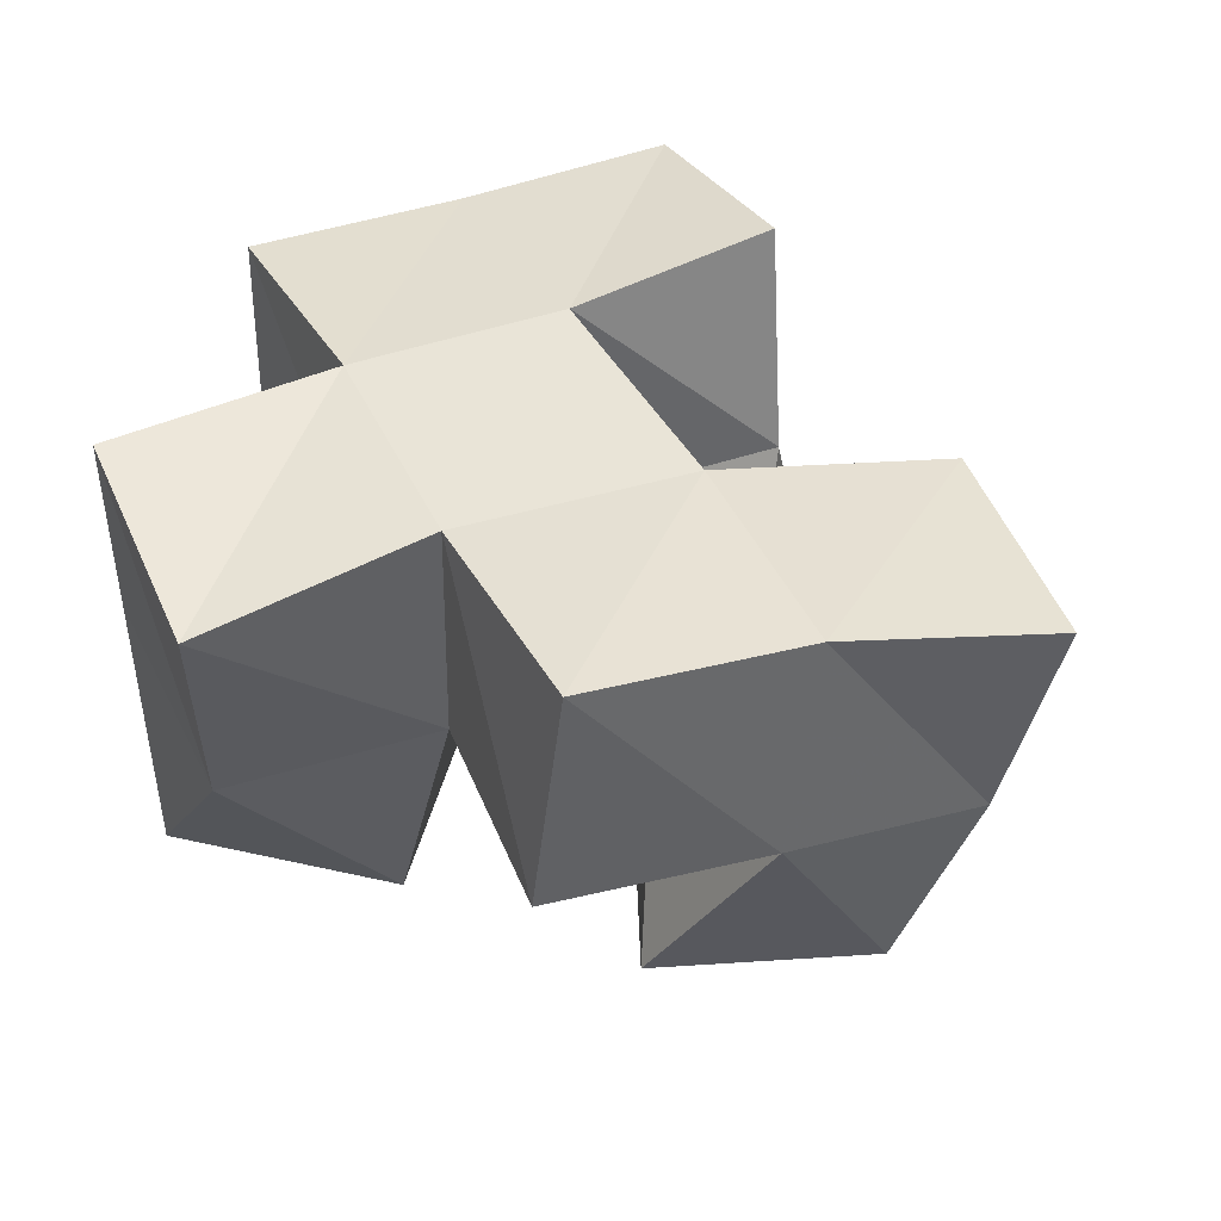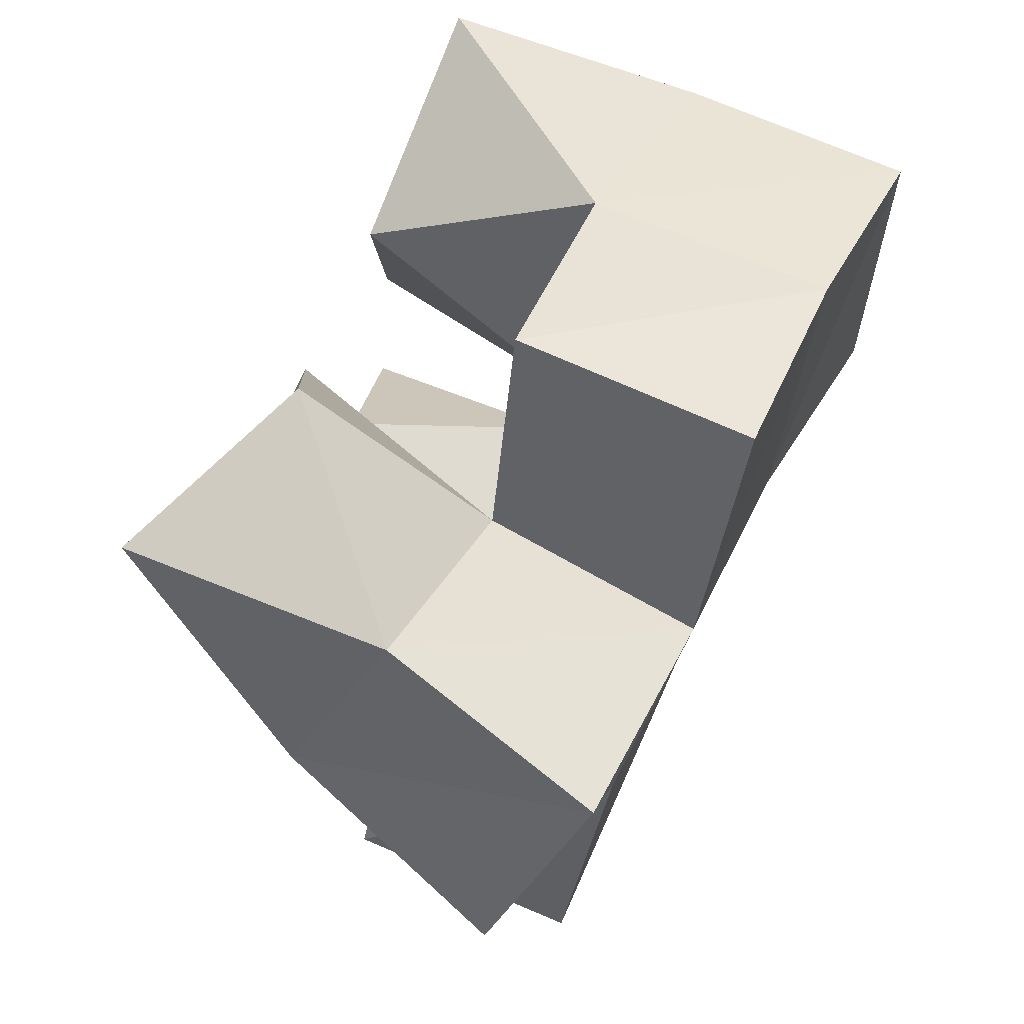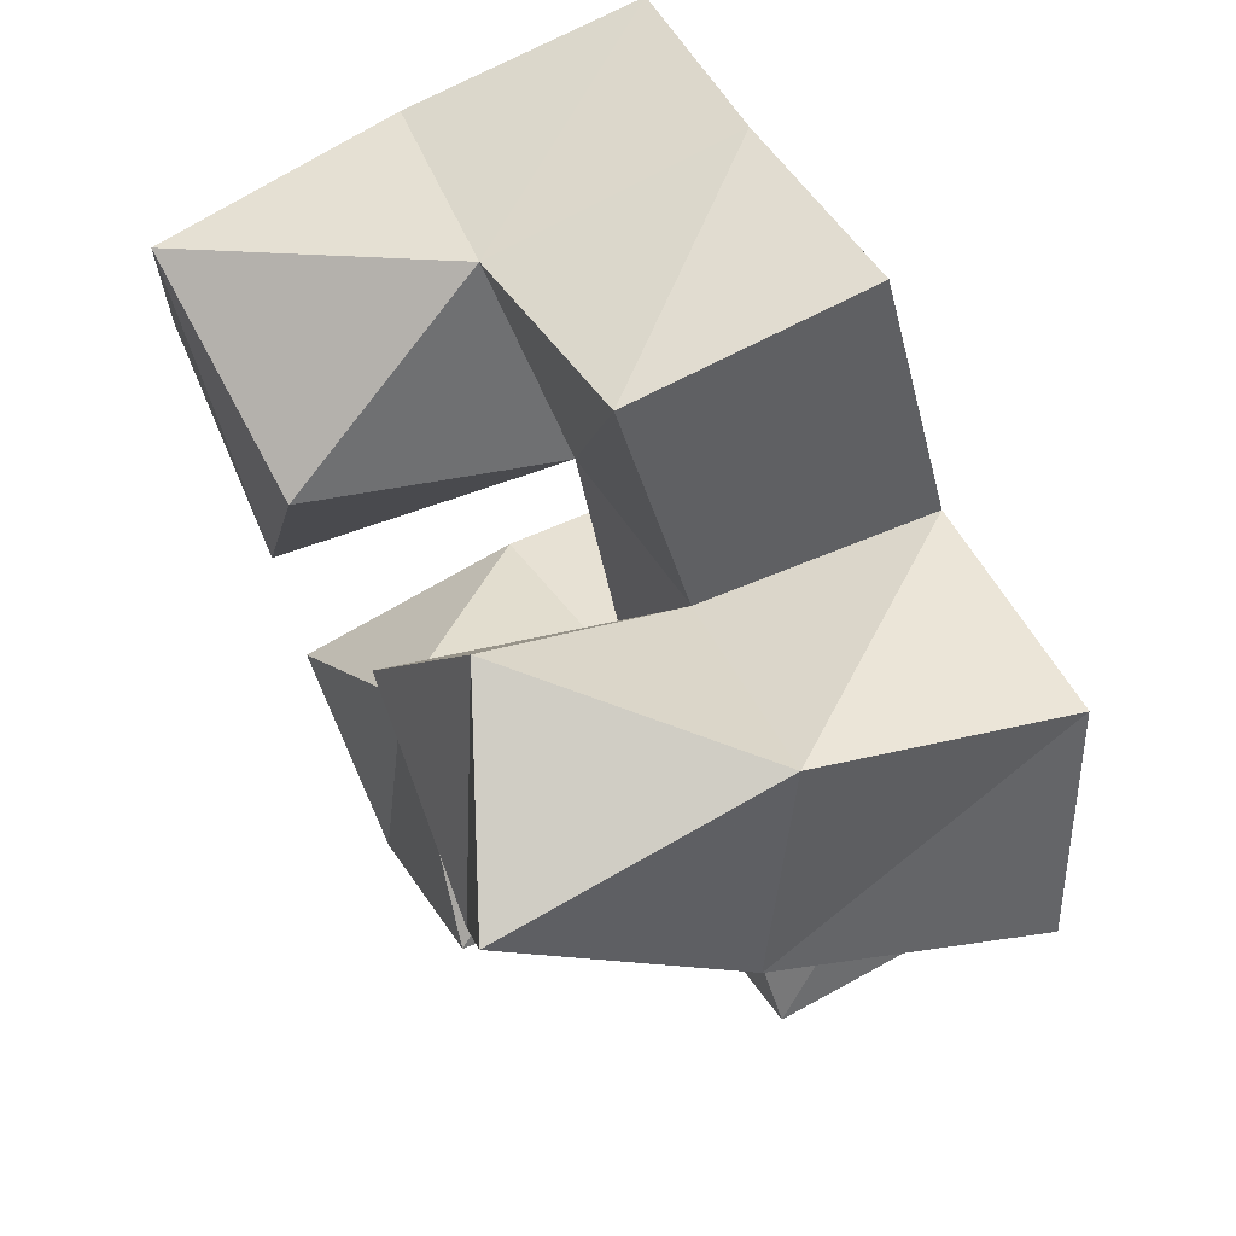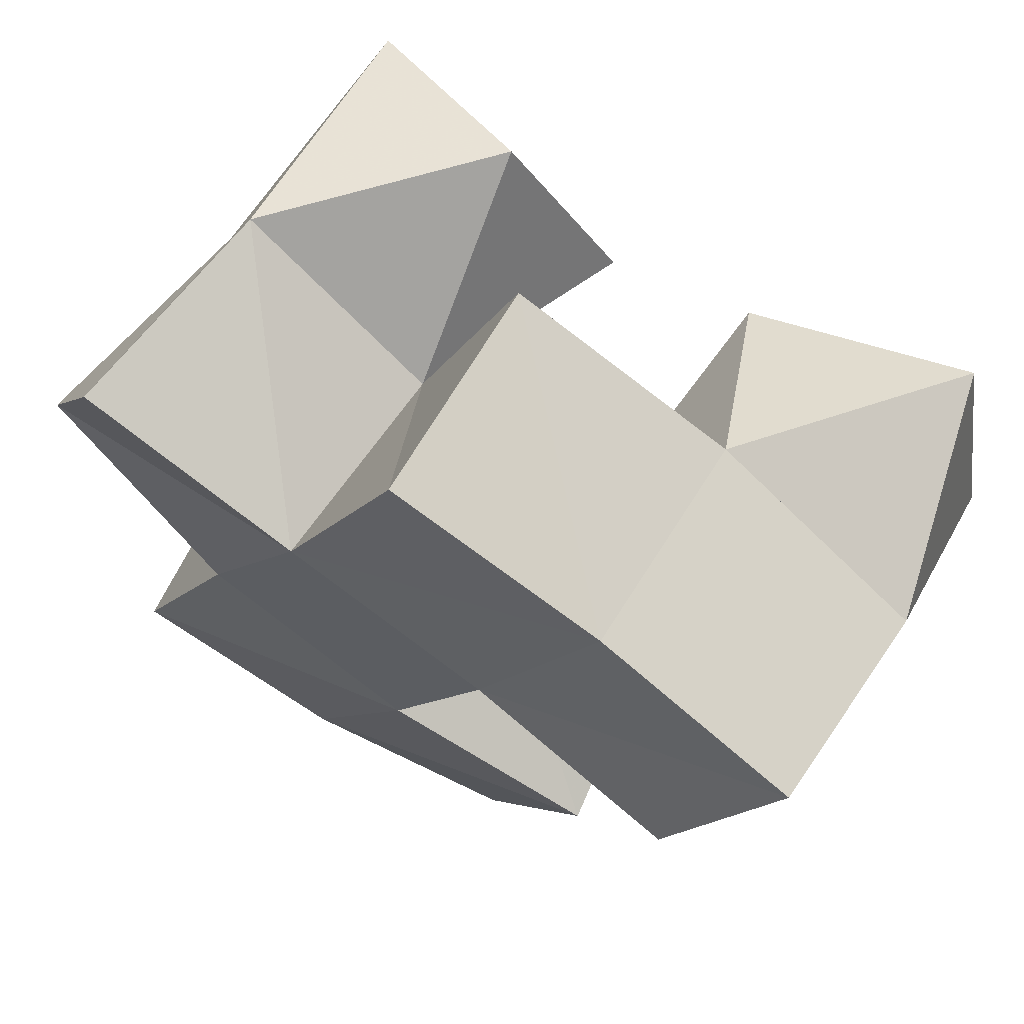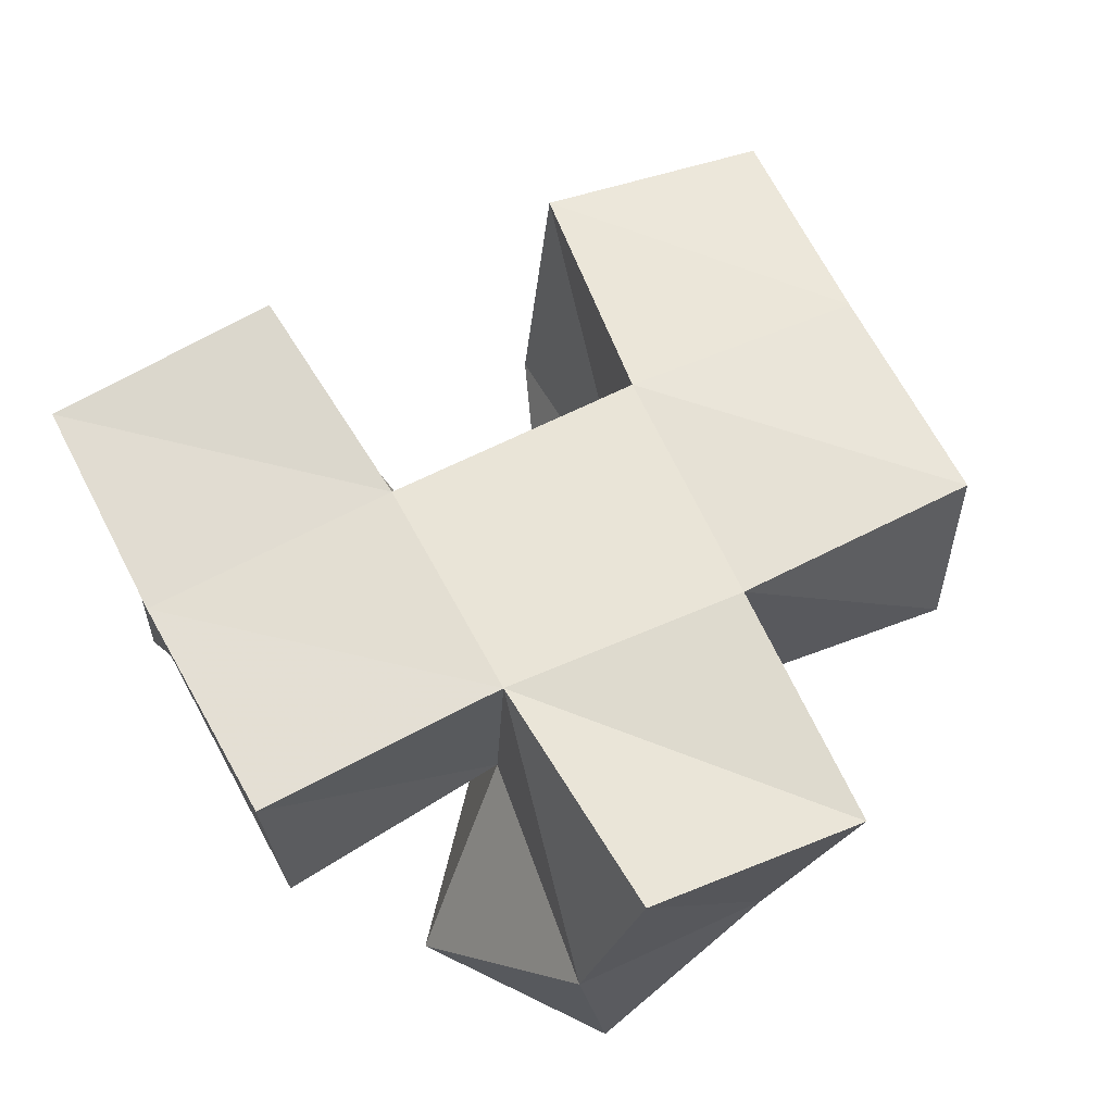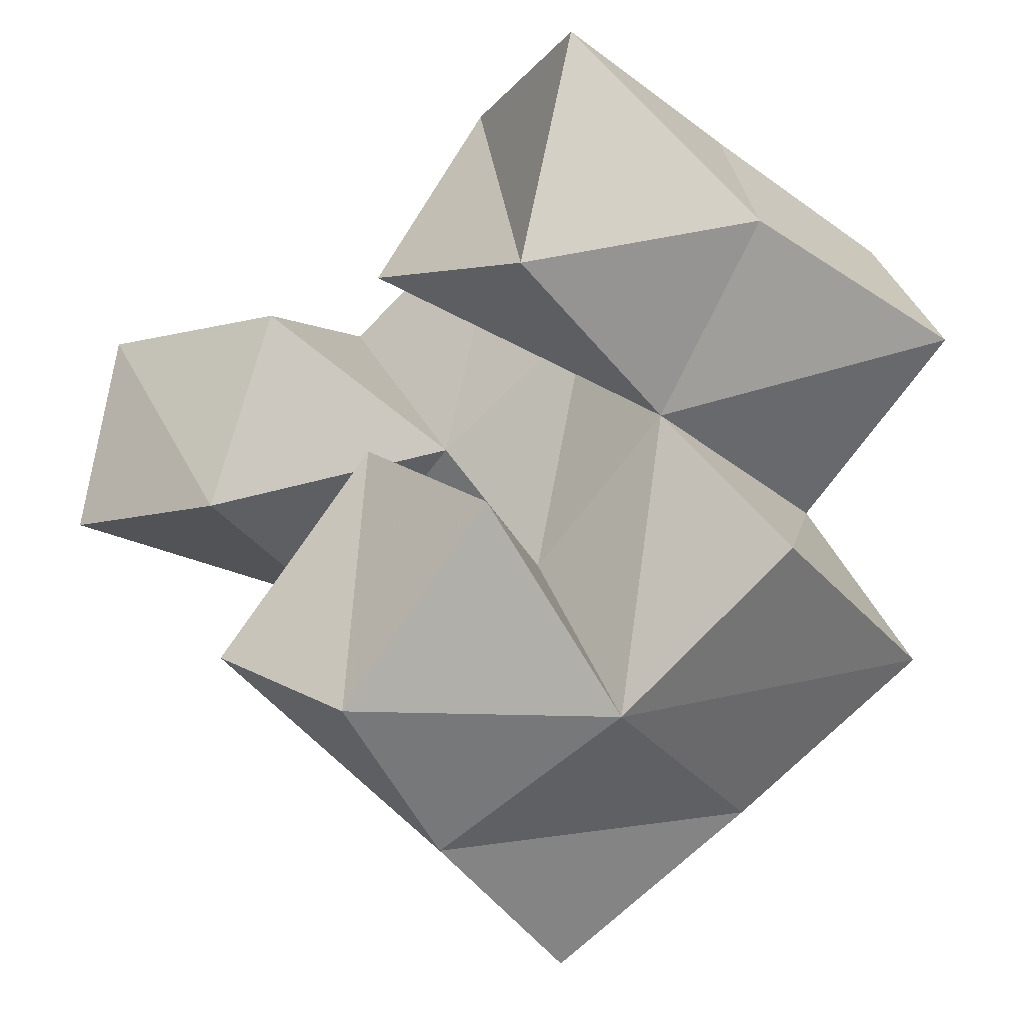
<metadata>
{"format":"obj","ext":"obj","renderer":"f3d","projection":"perspective","resolution":1024,"background":"white","views":[{"elev":38.9,"azim":126.3,"up":"+Y"},{"elev":70.4,"azim":116.5,"up":"+Z"},{"elev":70.5,"azim":64.7,"up":"+Z"},{"elev":63.0,"azim":-149.3,"up":"+Z"},{"elev":65.4,"azim":35.2,"up":"+Y"},{"elev":-30.7,"azim":40.8,"up":"+Z"}]}
</metadata>
<code>
v 0.4807 0.1013 0.2222
v 0.4768 0.1532 0.2582
v 0.5277 0.1 0.2085
v 0.5063 0.1574 0.2162
v 0.4891 0.1007 0.2695
v 0.5223 0.1496 0.2824
v 0.5389 0.1042 0.2568
v 0.5466 0.1557 0.2417
v 0.5344 0.1001 0.1687
v 0.5329 0.1464 0.1764
v 0.5713 0.1 0.1445
v 0.5607 0.1405 0.1308
v 0.5653 0.1107 0.2124
v 0.5769 0.1534 0.1981
v 0.6062 0.103 0.1802
v 0.6029 0.1487 0.1511
v 0.5717 0.1054 0.2525
v 0.588 0.1586 0.2635
v 0.6156 0.1025 0.2337
v 0.6141 0.1508 0.2206
v 0.5905 0.1178 0.2957
v 0.629 0.157 0.2919
v 0.632 0.1 0.2851
v 0.6481 0.1429 0.2518
v 0.4789 0.2019 0.2665
v 0.5017 0.2073 0.2226
v 0.5218 0.2009 0.2888
v 0.5471 0.2041 0.2413
v 0.5288 0.1912 0.1605
v 0.5559 0.1852 0.1199
v 0.5717 0.2002 0.1914
v 0.5975 0.1972 0.1477
v 0.5905 0.2053 0.2632
v 0.6166 0.2016 0.2178
v 0.6379 0.2051 0.2835
v 0.6614 0.1935 0.2414
v 0.5676 0.1536 0.309
v 0.5662 0.2029 0.3101
v 0.6443 0.1529 0.1771
v 0.6407 0.202 0.1723
f 1 2 4
f 3 1 4
f 2 6 8
f 4 2 8
f 6 5 7
f 8 6 7
f 5 1 3
f 7 5 3
f 8 7 3
f 4 8 3
f 2 1 5
f 6 2 5
f 9 10 12
f 11 9 12
f 10 14 16
f 12 10 16
f 14 13 15
f 16 14 15
f 13 9 11
f 15 13 11
f 16 15 11
f 12 16 11
f 10 9 13
f 14 10 13
f 17 18 20
f 19 17 20
f 18 22 24
f 20 18 24
f 22 21 23
f 24 22 23
f 21 17 19
f 23 21 19
f 24 23 19
f 20 24 19
f 18 17 21
f 22 18 21
f 2 25 26
f 4 2 26
f 25 27 28
f 26 25 28
f 27 6 8
f 28 27 8
f 6 2 4
f 8 6 4
f 28 8 4
f 26 28 4
f 25 2 6
f 27 25 6
f 10 29 30
f 12 10 30
f 29 31 32
f 30 29 32
f 31 14 16
f 32 31 16
f 14 10 12
f 16 14 12
f 32 16 12
f 30 32 12
f 29 10 14
f 31 29 14
f 18 33 34
f 20 18 34
f 33 35 36
f 34 33 36
f 35 22 24
f 36 35 24
f 22 18 20
f 24 22 20
f 36 24 20
f 34 36 20
f 33 18 22
f 35 33 22
f 6 27 28
f 8 6 28
f 27 38 33
f 28 27 33
f 38 37 18
f 33 38 18
f 37 6 8
f 18 37 8
f 33 18 8
f 28 33 8
f 27 6 37
f 38 27 37
f 8 28 31
f 14 8 31
f 28 33 34
f 31 28 34
f 33 18 20
f 34 33 20
f 18 8 14
f 20 18 14
f 34 20 14
f 31 34 14
f 28 8 18
f 33 28 18
f 14 31 32
f 16 14 32
f 31 34 40
f 32 31 40
f 34 20 39
f 40 34 39
f 20 14 16
f 39 20 16
f 40 39 16
f 32 40 16
f 31 14 20
f 34 31 20

</code>
